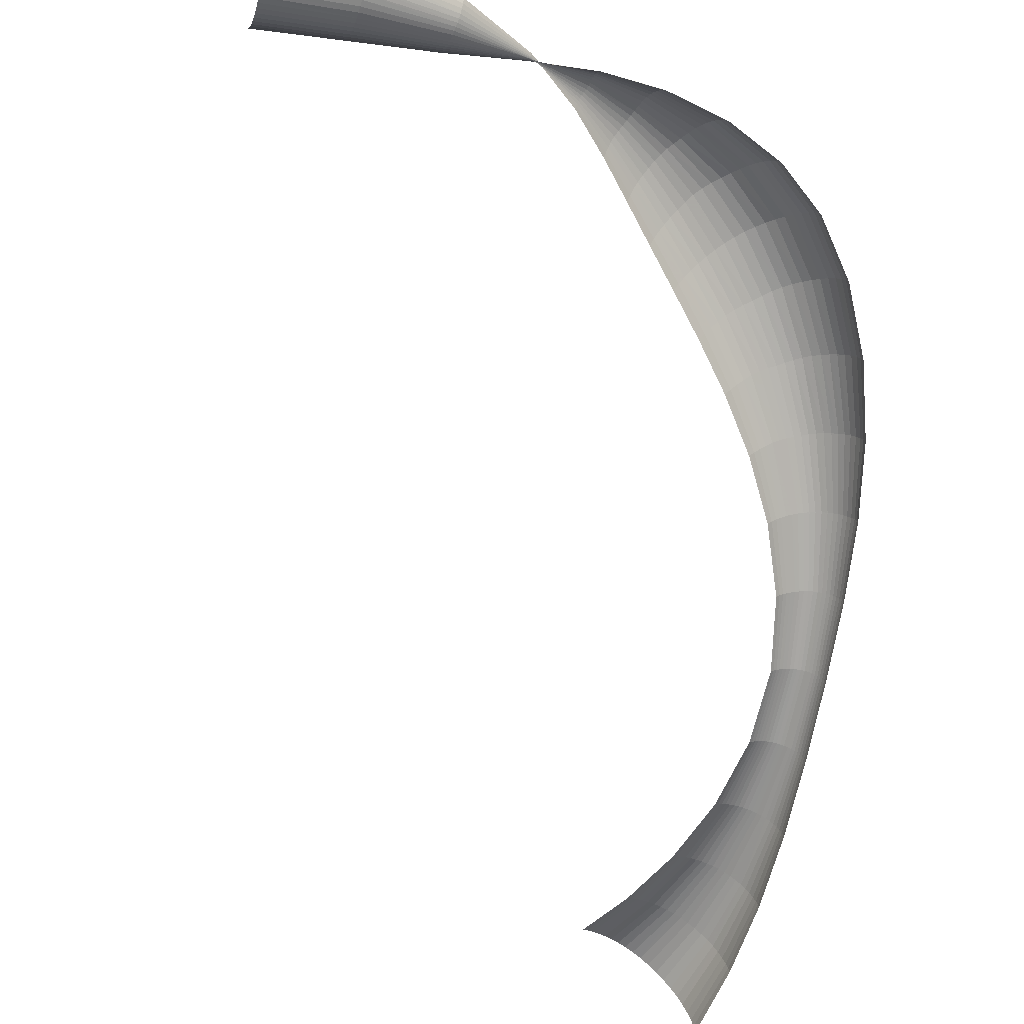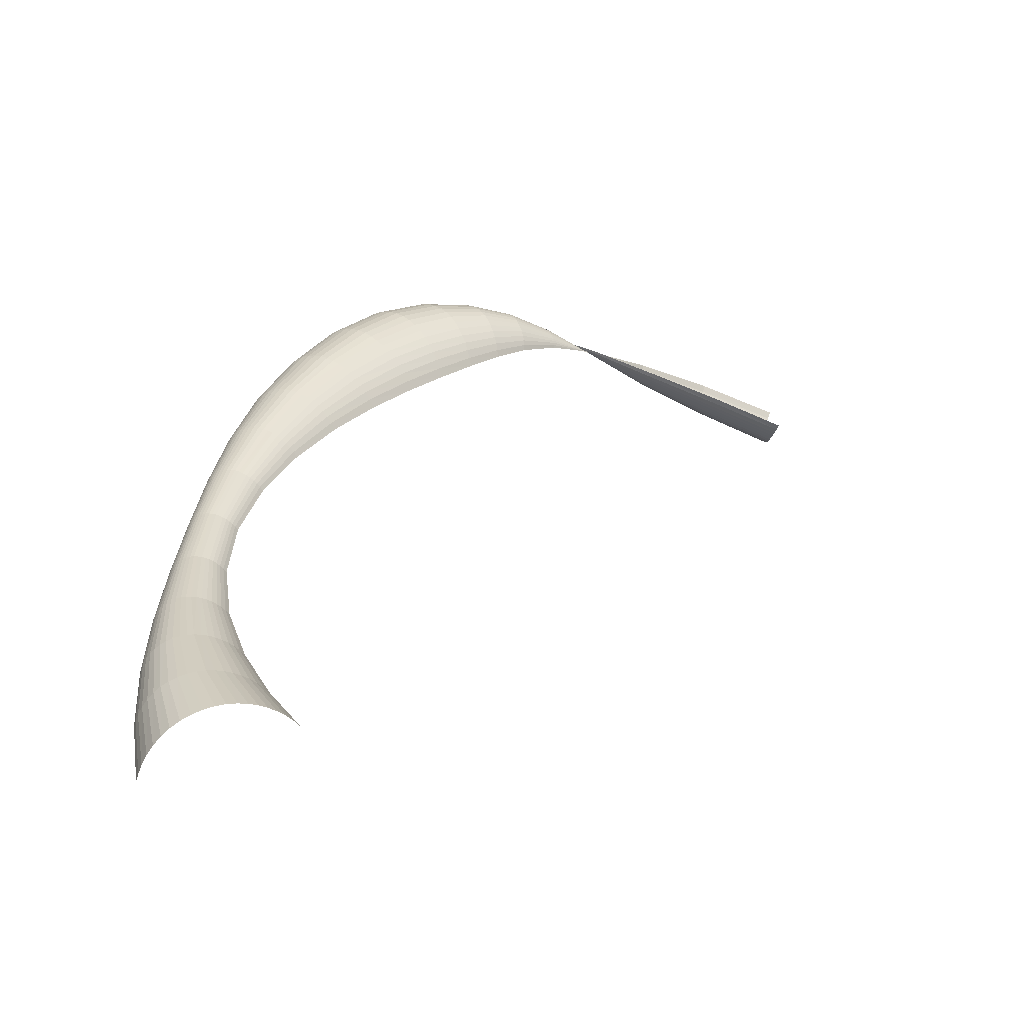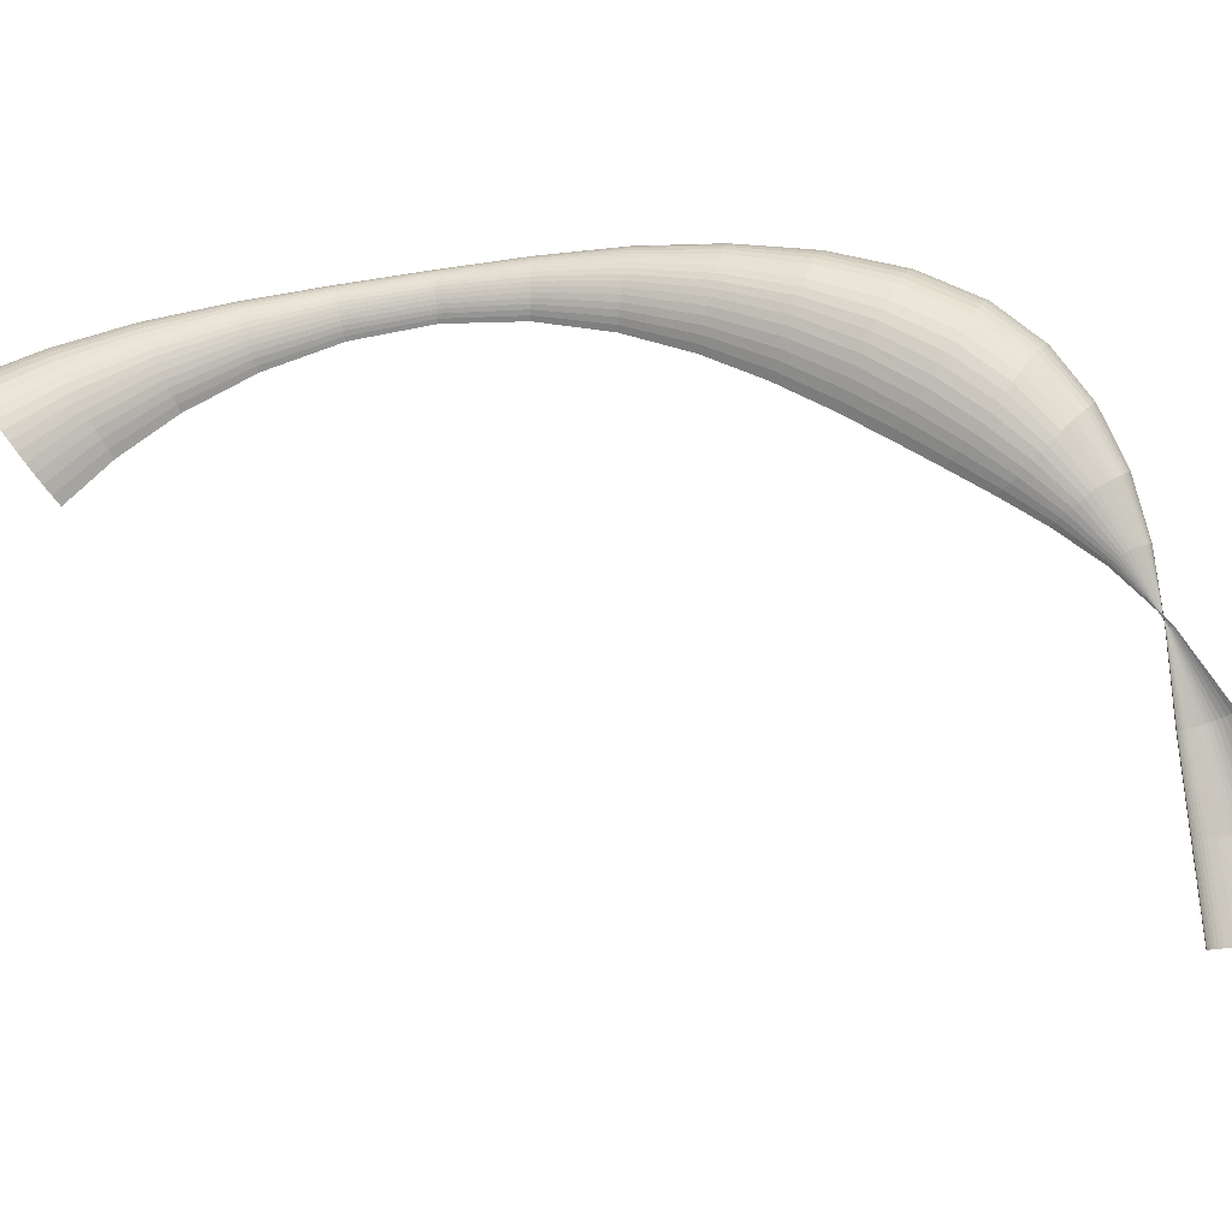
<metadata>
{"format":"obj","ext":"obj","renderer":"f3d","projection":"perspective","resolution":1024,"background":"white","views":[{"elev":-65.9,"azim":164.4,"up":"+Z"},{"elev":-61.6,"azim":-8.1,"up":"+Y"},{"elev":69.2,"azim":78.4,"up":"+Z"}]}
</metadata>
<code>
v 0.2028 0.355 0.1296
v 0.1815 0.4703 0.1414
v 0.171 0.5916 0.1525
v 0.1704 0.7186 0.1634
v 0.1769 0.8493 0.1751
v 0.1873 0.9808 0.1879
v 0.2007 1.11 0.2012
v 0.2196 1.236 0.2139
v 0.2479 1.358 0.226
v 0.2891 1.473 0.2381
v 0.3449 1.577 0.2501
v 0.4128 1.659 0.2601
v 0.4896 1.715 0.2671
v 0.5787 1.751 0.2716
v 0.6763 1.769 0.2722
v 0.7741 1.772 0.2657
v 0.8792 1.763 0.2493
v 1 1.748 0.2235
v 1.133 1.736 0.1922
v 1.26 1.726 0.1584
v 0.2051 0.3544 0.1439
v 0.1832 0.4695 0.1522
v 0.1722 0.5907 0.1603
v 0.1713 0.7179 0.1686
v 0.1775 0.8489 0.1785
v 0.1879 0.9806 0.1908
v 0.2015 1.11 0.205
v 0.2208 1.235 0.2197
v 0.2496 1.356 0.2342
v 0.2914 1.472 0.2485
v 0.3474 1.575 0.2618
v 0.4152 1.657 0.2717
v 0.4921 1.713 0.2774
v 0.5812 1.75 0.2794
v 0.6781 1.769 0.2763
v 0.7742 1.772 0.2655
v 0.8779 1.764 0.2448
v 0.9985 1.75 0.2153
v 1.13 1.738 0.1821
v 1.258 1.728 0.1482
v 0.2087 0.3546 0.1591
v 0.186 0.4692 0.1635
v 0.1743 0.5904 0.1686
v 0.1729 0.7175 0.1748
v 0.1788 0.8486 0.1829
v 0.189 0.9803 0.1944
v 0.2029 1.109 0.2093
v 0.2228 1.234 0.226
v 0.2525 1.354 0.2429
v 0.2949 1.469 0.2593
v 0.3512 1.572 0.2739
v 0.4189 1.654 0.2838
v 0.4956 1.71 0.2883
v 0.5846 1.748 0.288
v 0.6802 1.767 0.2814
v 0.7746 1.772 0.2666
v 0.877 1.765 0.2418
v 0.9969 1.752 0.2085
v 1.129 1.741 0.1729
v 1.256 1.731 0.1391
v 0.2144 0.3557 0.1755
v 0.1909 0.4696 0.177
v 0.1783 0.5904 0.179
v 0.1759 0.7173 0.1823
v 0.1811 0.8481 0.1886
v 0.1912 0.9796 0.1996
v 0.2055 1.108 0.2154
v 0.2263 1.232 0.2338
v 0.257 1.351 0.2528
v 0.3005 1.465 0.2714
v 0.3571 1.567 0.2875
v 0.4245 1.648 0.2976
v 0.5009 1.705 0.3012
v 0.5892 1.743 0.2988
v 0.6833 1.764 0.2889
v 0.7757 1.77 0.2703
v 0.8767 1.765 0.2413
v 0.9959 1.753 0.2042
v 1.127 1.744 0.1663
v 1.254 1.734 0.1317
v 0.222 0.3578 0.1916
v 0.1975 0.4706 0.1902
v 0.1835 0.5907 0.1891
v 0.1797 0.7172 0.1896
v 0.1841 0.8477 0.1942
v 0.1941 0.9788 0.2048
v 0.2089 1.107 0.2213
v 0.2308 1.23 0.2413
v 0.263 1.348 0.2625
v 0.3075 1.46 0.2831
v 0.3646 1.56 0.3004
v 0.4316 1.641 0.3108
v 0.5074 1.698 0.3136
v 0.5947 1.737 0.3093
v 0.6867 1.76 0.2964
v 0.7769 1.768 0.274
v 0.8765 1.765 0.241
v 0.9949 1.755 0.2003
v 1.126 1.747 0.1605
v 1.253 1.738 0.1249
v 0.2313 0.3609 0.2061
v 0.2052 0.4721 0.2018
v 0.1895 0.5913 0.1978
v 0.1842 0.7173 0.196
v 0.1876 0.8474 0.1989
v 0.1973 0.9781 0.2091
v 0.2127 1.106 0.2263
v 0.236 1.228 0.2479
v 0.2697 1.344 0.2709
v 0.3156 1.454 0.2932
v 0.3731 1.553 0.3116
v 0.4397 1.633 0.3221
v 0.5148 1.691 0.3242
v 0.6005 1.731 0.3181
v 0.69 1.755 0.3024
v 0.7778 1.766 0.2768
v 0.8761 1.766 0.24
v 0.9937 1.759 0.1959
v 1.124 1.751 0.1544
v 1.252 1.743 0.1181
v 0.2424 0.3649 0.2189
v 0.2142 0.4741 0.2117
v 0.1965 0.5922 0.2054
v 0.1895 0.7176 0.2015
v 0.1915 0.8472 0.2031
v 0.2008 0.9774 0.2128
v 0.217 1.104 0.2306
v 0.2417 1.225 0.2535
v 0.2774 1.34 0.2781
v 0.3248 1.448 0.3018
v 0.3828 1.545 0.3209
v 0.4489 1.624 0.3317
v 0.523 1.682 0.3331
v 0.6066 1.723 0.3253
v 0.6931 1.75 0.3072
v 0.7787 1.764 0.2789
v 0.8757 1.767 0.2389
v 0.9926 1.762 0.1918
v 1.123 1.757 0.1484
v 1.251 1.749 0.1118
v 0.2551 0.3697 0.2297
v 0.2248 0.4768 0.2203
v 0.2047 0.5936 0.212
v 0.1956 0.7181 0.2063
v 0.1962 0.847 0.2067
v 0.205 0.9766 0.216
v 0.2219 1.103 0.2343
v 0.2484 1.222 0.2583
v 0.286 1.336 0.2842
v 0.3351 1.442 0.3088
v 0.3937 1.537 0.3285
v 0.4593 1.614 0.3393
v 0.5321 1.672 0.3403
v 0.6132 1.714 0.3313
v 0.6963 1.744 0.3116
v 0.7796 1.761 0.2811
v 0.8756 1.768 0.2383
v 0.9917 1.766 0.1884
v 1.122 1.763 0.1432
v 1.25 1.755 0.1062
v 0.2692 0.3756 0.2381
v 0.2367 0.4803 0.2273
v 0.2141 0.5953 0.2174
v 0.2025 0.7186 0.2104
v 0.2015 0.8468 0.2098
v 0.21 0.9758 0.2188
v 0.2276 1.101 0.2374
v 0.2558 1.22 0.2622
v 0.2957 1.331 0.289
v 0.3465 1.435 0.3143
v 0.4056 1.527 0.3342
v 0.4706 1.603 0.345
v 0.5421 1.661 0.3456
v 0.6204 1.704 0.3361
v 0.6999 1.735 0.3156
v 0.7806 1.757 0.2834
v 0.8755 1.768 0.2379
v 0.991 1.771 0.1857
v 1.121 1.77 0.139
v 1.25 1.762 0.1014
v 0.2843 0.3823 0.2441
v 0.2494 0.4843 0.2323
v 0.2241 0.5974 0.2214
v 0.21 0.7193 0.2134
v 0.2074 0.8466 0.2121
v 0.2154 0.9749 0.2209
v 0.2339 1.099 0.2398
v 0.264 1.217 0.2651
v 0.306 1.326 0.2924
v 0.3584 1.427 0.3179
v 0.4179 1.518 0.3377
v 0.4826 1.593 0.3484
v 0.5529 1.65 0.349
v 0.6281 1.693 0.3392
v 0.7033 1.726 0.3185
v 0.7814 1.753 0.2853
v 0.8754 1.769 0.2377
v 0.9904 1.775 0.1834
v 1.12 1.777 0.1356
v 1.25 1.77 0.09759
v 0.2995 0.3893 0.2474
v 0.2622 0.4885 0.2352
v 0.2342 0.5995 0.2238
v 0.2177 0.72 0.2152
v 0.2133 0.8465 0.2135
v 0.221 0.9741 0.2222
v 0.2406 1.098 0.2413
v 0.2724 1.214 0.2669
v 0.3161 1.321 0.2942
v 0.3696 1.42 0.3194
v 0.43 1.507 0.339
v 0.4949 1.581 0.3497
v 0.5641 1.638 0.3502
v 0.6356 1.682 0.3403
v 0.7064 1.718 0.32
v 0.782 1.748 0.2865
v 0.8753 1.769 0.2375
v 0.99 1.78 0.1817
v 1.12 1.784 0.133
v 1.25 1.778 0.09469
v 0.3145 0.3963 0.2482
v 0.2749 0.4928 0.2361
v 0.2443 0.6017 0.2247
v 0.2254 0.7209 0.216
v 0.2192 0.8464 0.2141
v 0.2266 0.9734 0.2227
v 0.2475 1.096 0.2419
v 0.2809 1.211 0.2675
v 0.3258 1.316 0.2944
v 0.3804 1.412 0.319
v 0.4418 1.497 0.3381
v 0.5073 1.569 0.3488
v 0.575 1.627 0.3493
v 0.6427 1.672 0.3398
v 0.7094 1.71 0.3202
v 0.783 1.743 0.2871
v 0.8753 1.77 0.2375
v 0.9895 1.786 0.1806
v 1.119 1.793 0.1312
v 1.25 1.787 0.0927
v 0.3293 0.4034 0.2468
v 0.2876 0.4971 0.2352
v 0.2545 0.604 0.2242
v 0.2332 0.7219 0.2157
v 0.2254 0.8465 0.2139
v 0.2323 0.9727 0.2225
v 0.2541 1.095 0.2416
v 0.2893 1.208 0.2669
v 0.3357 1.312 0.2934
v 0.3915 1.405 0.3173
v 0.4538 1.487 0.3355
v 0.5191 1.557 0.3457
v 0.5848 1.615 0.3465
v 0.6492 1.662 0.3377
v 0.7129 1.702 0.3191
v 0.7846 1.738 0.2868
v 0.8755 1.769 0.2374
v 0.9888 1.792 0.1802
v 1.119 1.801 0.1305
v 1.25 1.796 0.09162
v 0.3436 0.4106 0.2432
v 0.3001 0.5016 0.2327
v 0.2647 0.6065 0.2224
v 0.2411 0.723 0.2145
v 0.2317 0.8466 0.213
v 0.2379 0.972 0.2216
v 0.2606 1.093 0.2403
v 0.2977 1.205 0.2652
v 0.346 1.307 0.2912
v 0.403 1.399 0.3143
v 0.4655 1.478 0.3315
v 0.53 1.545 0.3408
v 0.5936 1.603 0.3417
v 0.6555 1.652 0.334
v 0.7169 1.694 0.3166
v 0.7865 1.732 0.2856
v 0.8756 1.769 0.2373
v 0.9881 1.798 0.1807
v 1.119 1.81 0.1307
v 1.252 1.805 0.09152
v 0.3576 0.418 0.2377
v 0.3124 0.5062 0.2285
v 0.2748 0.609 0.2193
v 0.2488 0.7241 0.2123
v 0.2377 0.8468 0.2113
v 0.2436 0.9712 0.2199
v 0.2673 1.091 0.2382
v 0.3062 1.202 0.2623
v 0.3564 1.303 0.2875
v 0.4145 1.392 0.3097
v 0.477 1.469 0.3257
v 0.5402 1.534 0.3341
v 0.6018 1.591 0.3351
v 0.6615 1.641 0.3286
v 0.7208 1.685 0.313
v 0.7883 1.728 0.2839
v 0.8756 1.77 0.2375
v 0.9875 1.803 0.1818
v 1.118 1.819 0.132
v 1.253 1.815 0.0925
v 0.3713 0.4254 0.2303
v 0.3245 0.511 0.2226
v 0.2849 0.6118 0.2149
v 0.2565 0.7253 0.2091
v 0.2437 0.8469 0.2088
v 0.2495 0.9707 0.2174
v 0.2742 1.09 0.2351
v 0.3147 1.199 0.2583
v 0.3665 1.298 0.2822
v 0.4257 1.385 0.303
v 0.4881 1.46 0.3179
v 0.5498 1.523 0.3257
v 0.6095 1.579 0.327
v 0.6672 1.63 0.3218
v 0.7245 1.677 0.3083
v 0.79 1.724 0.2817
v 0.8757 1.771 0.2377
v 0.9869 1.809 0.1836
v 1.118 1.828 0.1343
v 1.255 1.826 0.09468
v 0.3842 0.433 0.2212
v 0.3361 0.5161 0.2152
v 0.2945 0.6147 0.2093
v 0.2641 0.7265 0.2049
v 0.2496 0.8471 0.2057
v 0.255 0.9703 0.2144
v 0.2806 1.088 0.2315
v 0.3226 1.197 0.2533
v 0.376 1.293 0.2754
v 0.4361 1.378 0.2944
v 0.4981 1.451 0.3082
v 0.5585 1.513 0.316
v 0.6163 1.569 0.3179
v 0.6721 1.621 0.314
v 0.7277 1.67 0.3027
v 0.7913 1.72 0.279
v 0.8758 1.773 0.2382
v 0.9865 1.815 0.1864
v 1.118 1.838 0.138
v 1.257 1.836 0.09834
v 0.3962 0.4406 0.2106
v 0.3468 0.5214 0.2066
v 0.3035 0.6177 0.2026
v 0.2712 0.7279 0.1999
v 0.2553 0.8474 0.2018
v 0.26 0.97 0.2109
v 0.2864 1.087 0.2273
v 0.33 1.194 0.2475
v 0.3847 1.289 0.2676
v 0.4454 1.371 0.2848
v 0.5071 1.442 0.2975
v 0.5662 1.504 0.3052
v 0.6223 1.559 0.3079
v 0.6761 1.612 0.3057
v 0.73 1.663 0.2968
v 0.7922 1.717 0.2764
v 0.8759 1.774 0.2391
v 0.9865 1.822 0.1904
v 1.119 1.848 0.1434
v 1.259 1.847 0.1037
v 0.4077 0.4485 0.1982
v 0.357 0.527 0.1963
v 0.3122 0.6212 0.1943
v 0.2783 0.7295 0.1936
v 0.2609 0.8478 0.1969
v 0.2651 0.9697 0.2065
v 0.2922 1.086 0.222
v 0.3371 1.192 0.2405
v 0.3931 1.285 0.2585
v 0.4542 1.365 0.2739
v 0.5155 1.435 0.2855
v 0.5735 1.495 0.2928
v 0.6276 1.551 0.2964
v 0.6794 1.603 0.2961
v 0.7316 1.656 0.2901
v 0.7929 1.714 0.2731
v 0.876 1.776 0.24
v 0.9866 1.828 0.1953
v 1.12 1.857 0.1504
v 1.262 1.858 0.1103
v 0.4184 0.4564 0.1844
v 0.3667 0.5327 0.1844
v 0.3204 0.6249 0.1848
v 0.2849 0.7313 0.1866
v 0.2662 0.8483 0.1916
v 0.27 0.9694 0.2014
v 0.2976 1.085 0.2159
v 0.3437 1.19 0.2326
v 0.4007 1.281 0.2485
v 0.4623 1.36 0.2619
v 0.5232 1.428 0.2723
v 0.5797 1.488 0.2796
v 0.632 1.542 0.2843
v 0.682 1.596 0.2859
v 0.7329 1.65 0.2825
v 0.7933 1.71 0.2692
v 0.8762 1.777 0.2411
v 0.987 1.834 0.2016
v 1.121 1.867 0.1594
v 1.265 1.868 0.119
f 1 2 22 21
f 21 22 42 41
f 41 42 62 61
f 61 62 82 81
f 81 82 102 101
f 101 102 122 121
f 121 122 142 141
f 141 142 162 161
f 161 162 182 181
f 181 182 202 201
f 201 202 222 221
f 221 222 242 241
f 241 242 262 261
f 261 262 282 281
f 281 282 302 301
f 301 302 322 321
f 321 322 342 341
f 341 342 362 361
f 361 362 382 381
f 2 3 23 22
f 22 23 43 42
f 42 43 63 62
f 62 63 83 82
f 82 83 103 102
f 102 103 123 122
f 122 123 143 142
f 142 143 163 162
f 162 163 183 182
f 182 183 203 202
f 202 203 223 222
f 222 223 243 242
f 242 243 263 262
f 262 263 283 282
f 282 283 303 302
f 302 303 323 322
f 322 323 343 342
f 342 343 363 362
f 362 363 383 382
f 3 4 24 23
f 23 24 44 43
f 43 44 64 63
f 63 64 84 83
f 83 84 104 103
f 103 104 124 123
f 123 124 144 143
f 143 144 164 163
f 163 164 184 183
f 183 184 204 203
f 203 204 224 223
f 223 224 244 243
f 243 244 264 263
f 263 264 284 283
f 283 284 304 303
f 303 304 324 323
f 323 324 344 343
f 343 344 364 363
f 363 364 384 383
f 4 5 25 24
f 24 25 45 44
f 44 45 65 64
f 64 65 85 84
f 84 85 105 104
f 104 105 125 124
f 124 125 145 144
f 144 145 165 164
f 164 165 185 184
f 184 185 205 204
f 204 205 225 224
f 224 225 245 244
f 244 245 265 264
f 264 265 285 284
f 284 285 305 304
f 304 305 325 324
f 324 325 345 344
f 344 345 365 364
f 364 365 385 384
f 5 6 26 25
f 25 26 46 45
f 45 46 66 65
f 65 66 86 85
f 85 86 106 105
f 105 106 126 125
f 125 126 146 145
f 145 146 166 165
f 165 166 186 185
f 185 186 206 205
f 205 206 226 225
f 225 226 246 245
f 245 246 266 265
f 265 266 286 285
f 285 286 306 305
f 305 306 326 325
f 325 326 346 345
f 345 346 366 365
f 365 366 386 385
f 6 7 27 26
f 26 27 47 46
f 46 47 67 66
f 66 67 87 86
f 86 87 107 106
f 106 107 127 126
f 126 127 147 146
f 146 147 167 166
f 166 167 187 186
f 186 187 207 206
f 206 207 227 226
f 226 227 247 246
f 246 247 267 266
f 266 267 287 286
f 286 287 307 306
f 306 307 327 326
f 326 327 347 346
f 346 347 367 366
f 366 367 387 386
f 7 8 28 27
f 27 28 48 47
f 47 48 68 67
f 67 68 88 87
f 87 88 108 107
f 107 108 128 127
f 127 128 148 147
f 147 148 168 167
f 167 168 188 187
f 187 188 208 207
f 207 208 228 227
f 227 228 248 247
f 247 248 268 267
f 267 268 288 287
f 287 288 308 307
f 307 308 328 327
f 327 328 348 347
f 347 348 368 367
f 367 368 388 387
f 8 9 29 28
f 28 29 49 48
f 48 49 69 68
f 68 69 89 88
f 88 89 109 108
f 108 109 129 128
f 128 129 149 148
f 148 149 169 168
f 168 169 189 188
f 188 189 209 208
f 208 209 229 228
f 228 229 249 248
f 248 249 269 268
f 268 269 289 288
f 288 289 309 308
f 308 309 329 328
f 328 329 349 348
f 348 349 369 368
f 368 369 389 388
f 9 10 30 29
f 29 30 50 49
f 49 50 70 69
f 69 70 90 89
f 89 90 110 109
f 109 110 130 129
f 129 130 150 149
f 149 150 170 169
f 169 170 190 189
f 189 190 210 209
f 209 210 230 229
f 229 230 250 249
f 249 250 270 269
f 269 270 290 289
f 289 290 310 309
f 309 310 330 329
f 329 330 350 349
f 349 350 370 369
f 369 370 390 389
f 10 11 31 30
f 30 31 51 50
f 50 51 71 70
f 70 71 91 90
f 90 91 111 110
f 110 111 131 130
f 130 131 151 150
f 150 151 171 170
f 170 171 191 190
f 190 191 211 210
f 210 211 231 230
f 230 231 251 250
f 250 251 271 270
f 270 271 291 290
f 290 291 311 310
f 310 311 331 330
f 330 331 351 350
f 350 351 371 370
f 370 371 391 390
f 11 12 32 31
f 31 32 52 51
f 51 52 72 71
f 71 72 92 91
f 91 92 112 111
f 111 112 132 131
f 131 132 152 151
f 151 152 172 171
f 171 172 192 191
f 191 192 212 211
f 211 212 232 231
f 231 232 252 251
f 251 252 272 271
f 271 272 292 291
f 291 292 312 311
f 311 312 332 331
f 331 332 352 351
f 351 352 372 371
f 371 372 392 391
f 12 13 33 32
f 32 33 53 52
f 52 53 73 72
f 72 73 93 92
f 92 93 113 112
f 112 113 133 132
f 132 133 153 152
f 152 153 173 172
f 172 173 193 192
f 192 193 213 212
f 212 213 233 232
f 232 233 253 252
f 252 253 273 272
f 272 273 293 292
f 292 293 313 312
f 312 313 333 332
f 332 333 353 352
f 352 353 373 372
f 372 373 393 392
f 13 14 34 33
f 33 34 54 53
f 53 54 74 73
f 73 74 94 93
f 93 94 114 113
f 113 114 134 133
f 133 134 154 153
f 153 154 174 173
f 173 174 194 193
f 193 194 214 213
f 213 214 234 233
f 233 234 254 253
f 253 254 274 273
f 273 274 294 293
f 293 294 314 313
f 313 314 334 333
f 333 334 354 353
f 353 354 374 373
f 373 374 394 393
f 14 15 35 34
f 34 35 55 54
f 54 55 75 74
f 74 75 95 94
f 94 95 115 114
f 114 115 135 134
f 134 135 155 154
f 154 155 175 174
f 174 175 195 194
f 194 195 215 214
f 214 215 235 234
f 234 235 255 254
f 254 255 275 274
f 274 275 295 294
f 294 295 315 314
f 314 315 335 334
f 334 335 355 354
f 354 355 375 374
f 374 375 395 394
f 15 16 36 35
f 35 36 56 55
f 55 56 76 75
f 75 76 96 95
f 95 96 116 115
f 115 116 136 135
f 135 136 156 155
f 155 156 176 175
f 175 176 196 195
f 195 196 216 215
f 215 216 236 235
f 235 236 256 255
f 255 256 276 275
f 275 276 296 295
f 295 296 316 315
f 315 316 336 335
f 335 336 356 355
f 355 356 376 375
f 375 376 396 395
f 16 17 37 36
f 36 37 57 56
f 56 57 77 76
f 76 77 97 96
f 96 97 117 116
f 116 117 137 136
f 136 137 157 156
f 156 157 177 176
f 176 177 197 196
f 196 197 217 216
f 216 217 237 236
f 236 237 257 256
f 256 257 277 276
f 276 277 297 296
f 296 297 317 316
f 316 317 337 336
f 336 337 357 356
f 356 357 377 376
f 376 377 397 396
f 17 18 38 37
f 37 38 58 57
f 57 58 78 77
f 77 78 98 97
f 97 98 118 117
f 117 118 138 137
f 137 138 158 157
f 157 158 178 177
f 177 178 198 197
f 197 198 218 217
f 217 218 238 237
f 237 238 258 257
f 257 258 278 277
f 277 278 298 297
f 297 298 318 317
f 317 318 338 337
f 337 338 358 357
f 357 358 378 377
f 377 378 398 397
f 18 19 39 38
f 38 39 59 58
f 58 59 79 78
f 78 79 99 98
f 98 99 119 118
f 118 119 139 138
f 138 139 159 158
f 158 159 179 178
f 178 179 199 198
f 198 199 219 218
f 218 219 239 238
f 238 239 259 258
f 258 259 279 278
f 278 279 299 298
f 298 299 319 318
f 318 319 339 338
f 338 339 359 358
f 358 359 379 378
f 378 379 399 398
f 19 20 40 39
f 39 40 60 59
f 59 60 80 79
f 79 80 100 99
f 99 100 120 119
f 119 120 140 139
f 139 140 160 159
f 159 160 180 179
f 179 180 200 199
f 199 200 220 219
f 219 220 240 239
f 239 240 260 259
f 259 260 280 279
f 279 280 300 299
f 299 300 320 319
f 319 320 340 339
f 339 340 360 359
f 359 360 380 379
f 379 380 400 399

</code>
